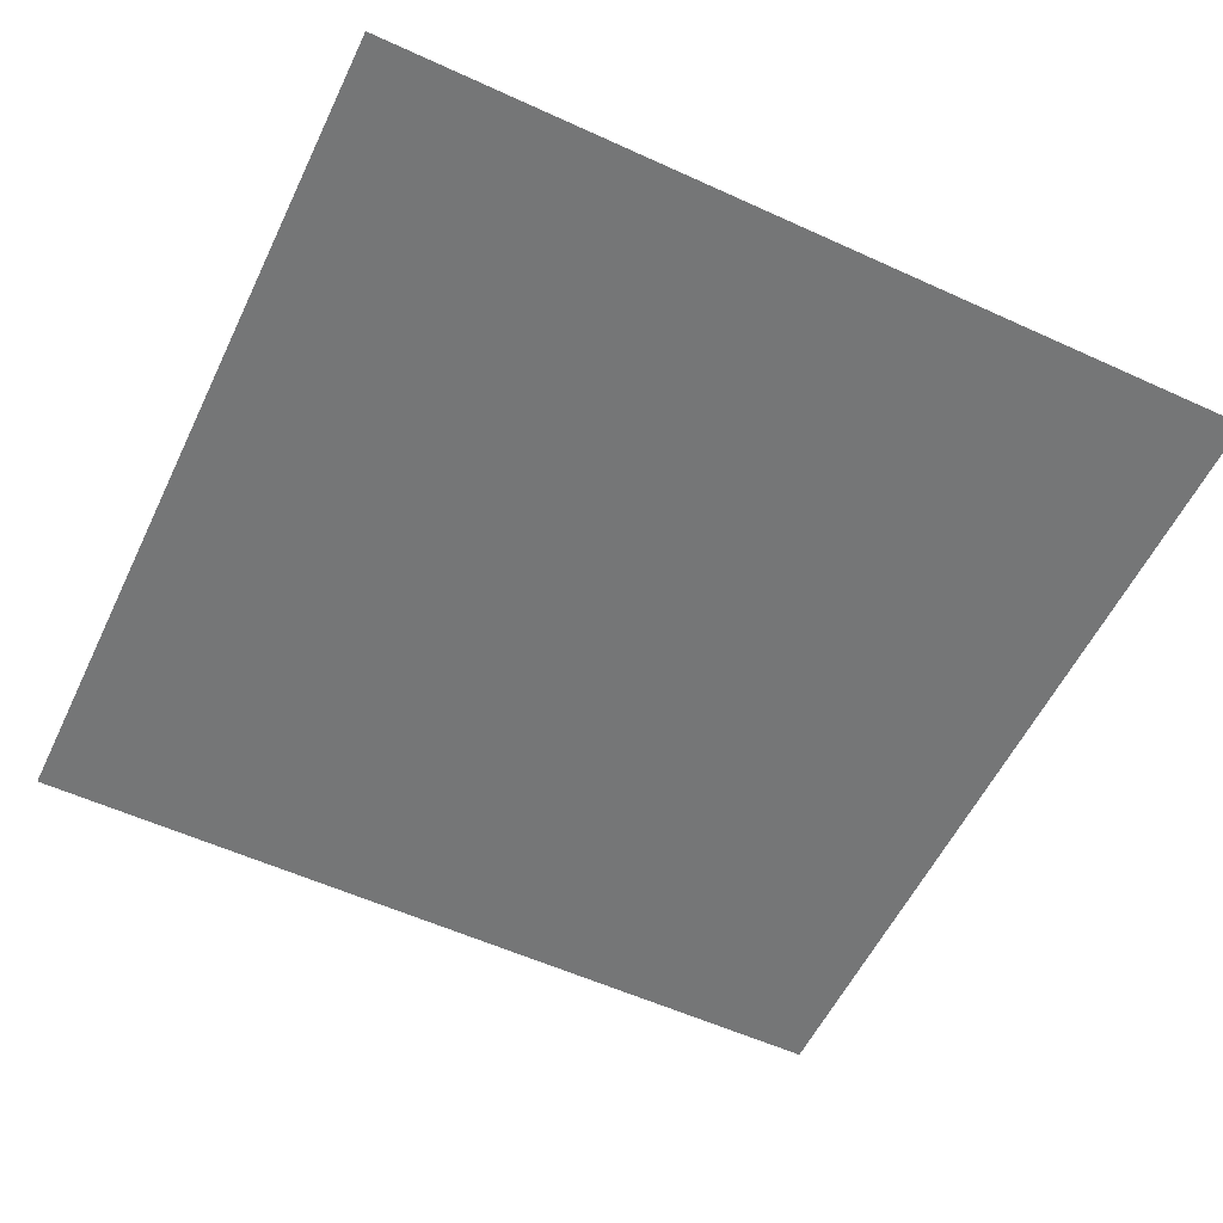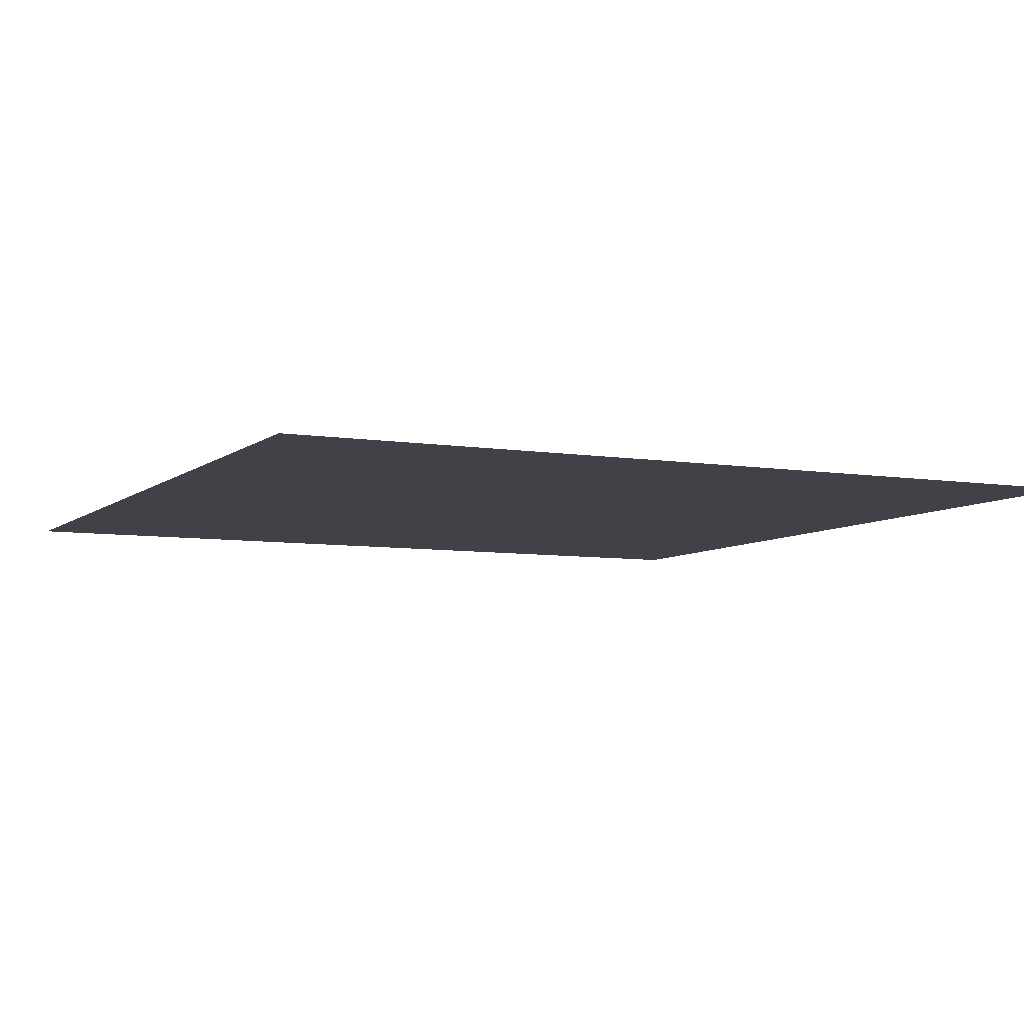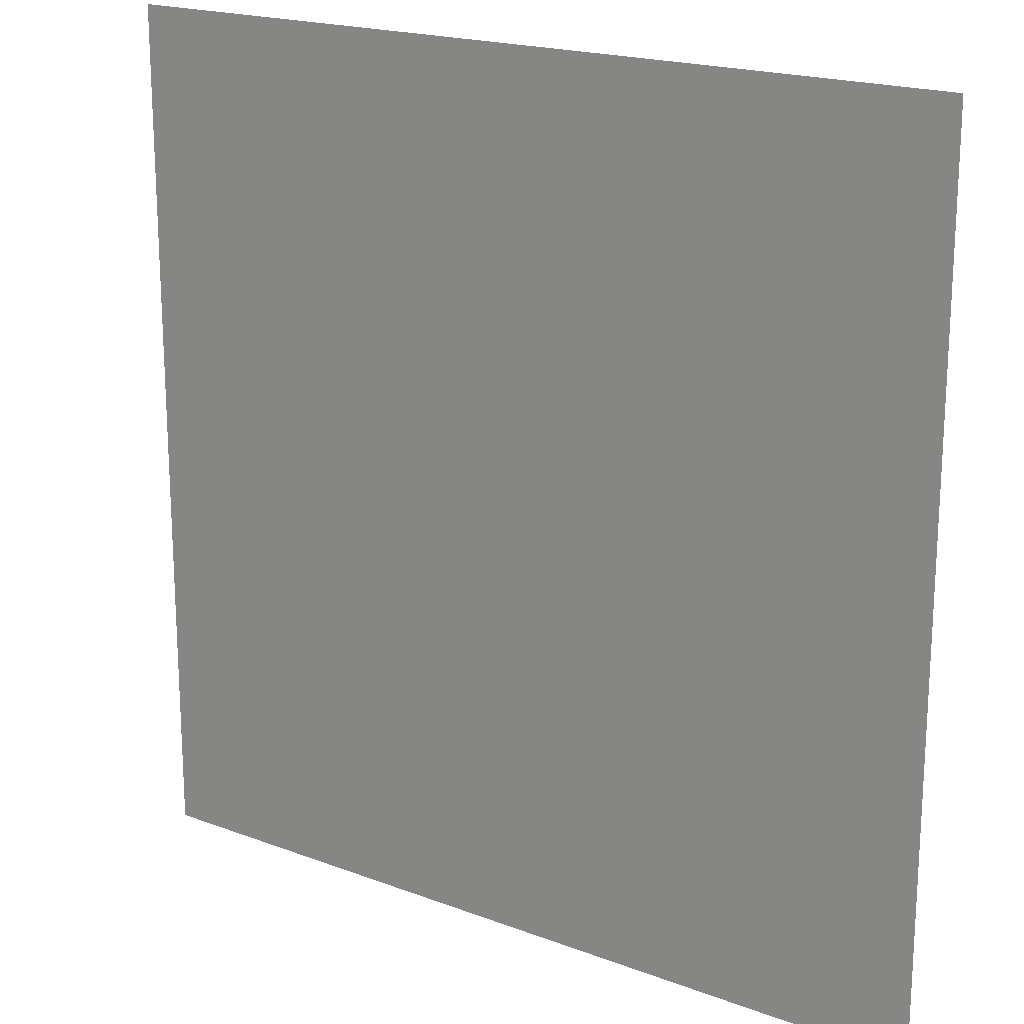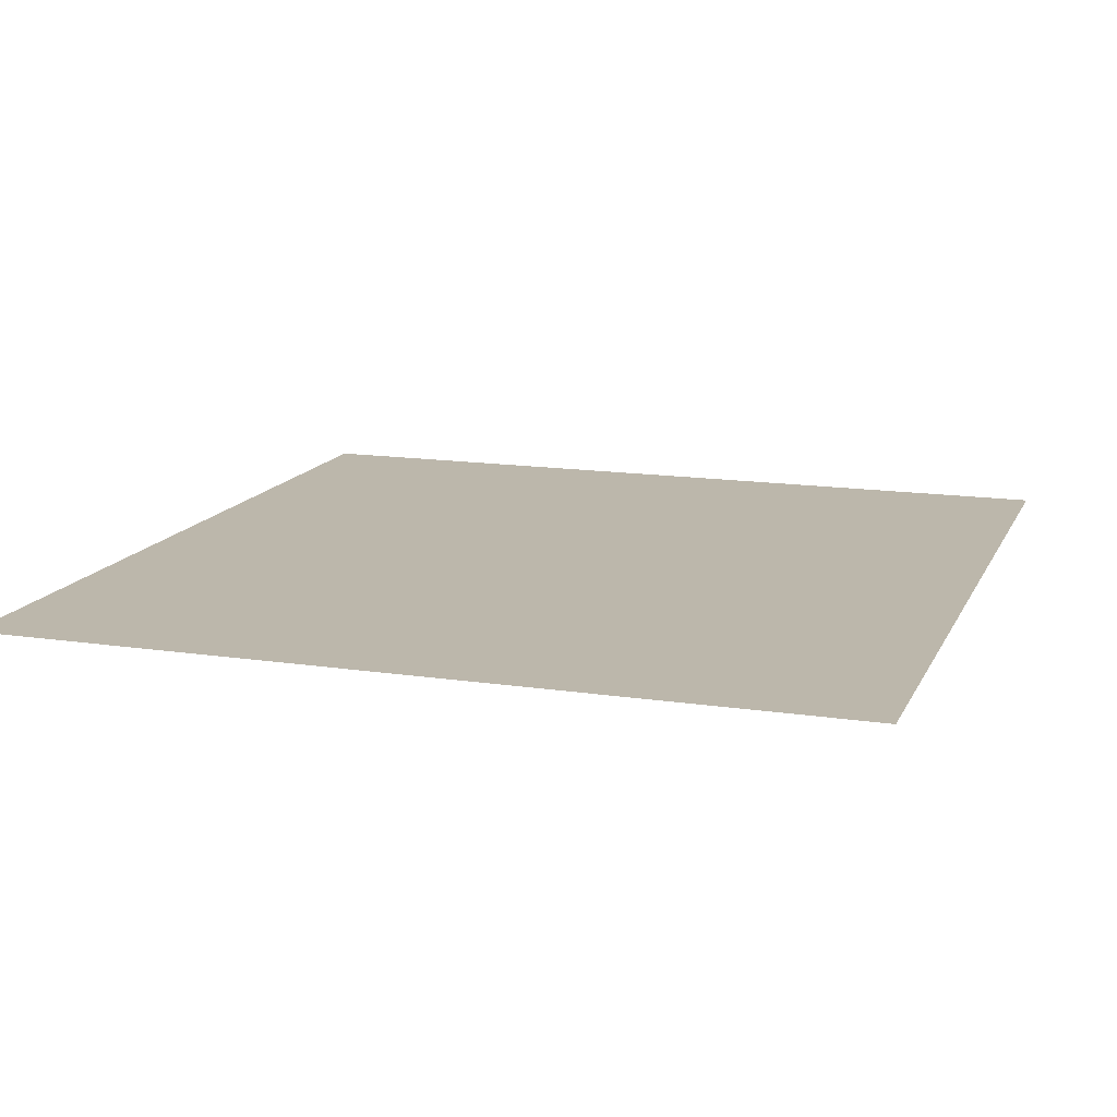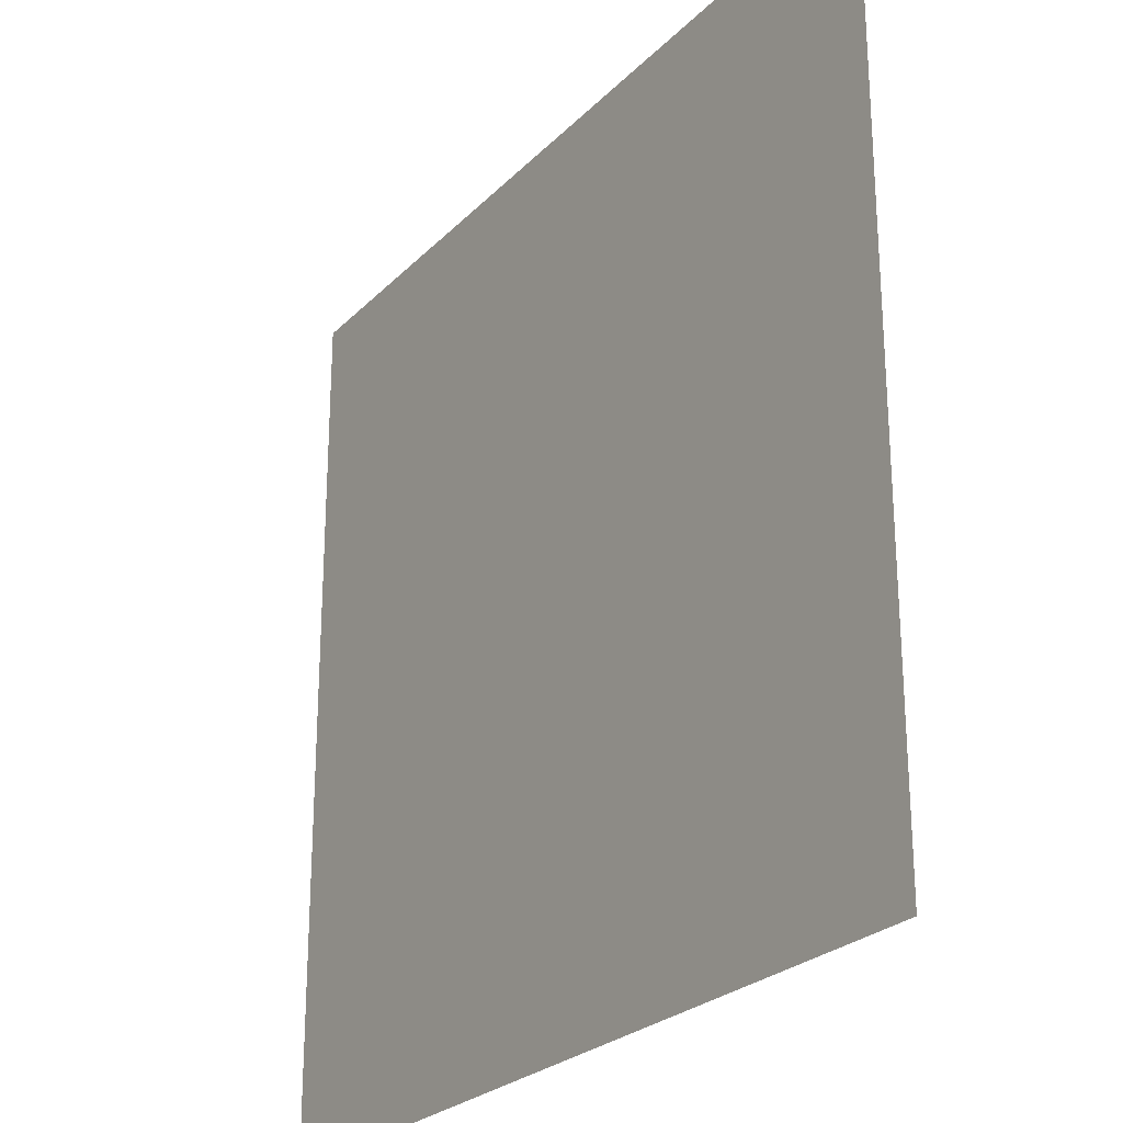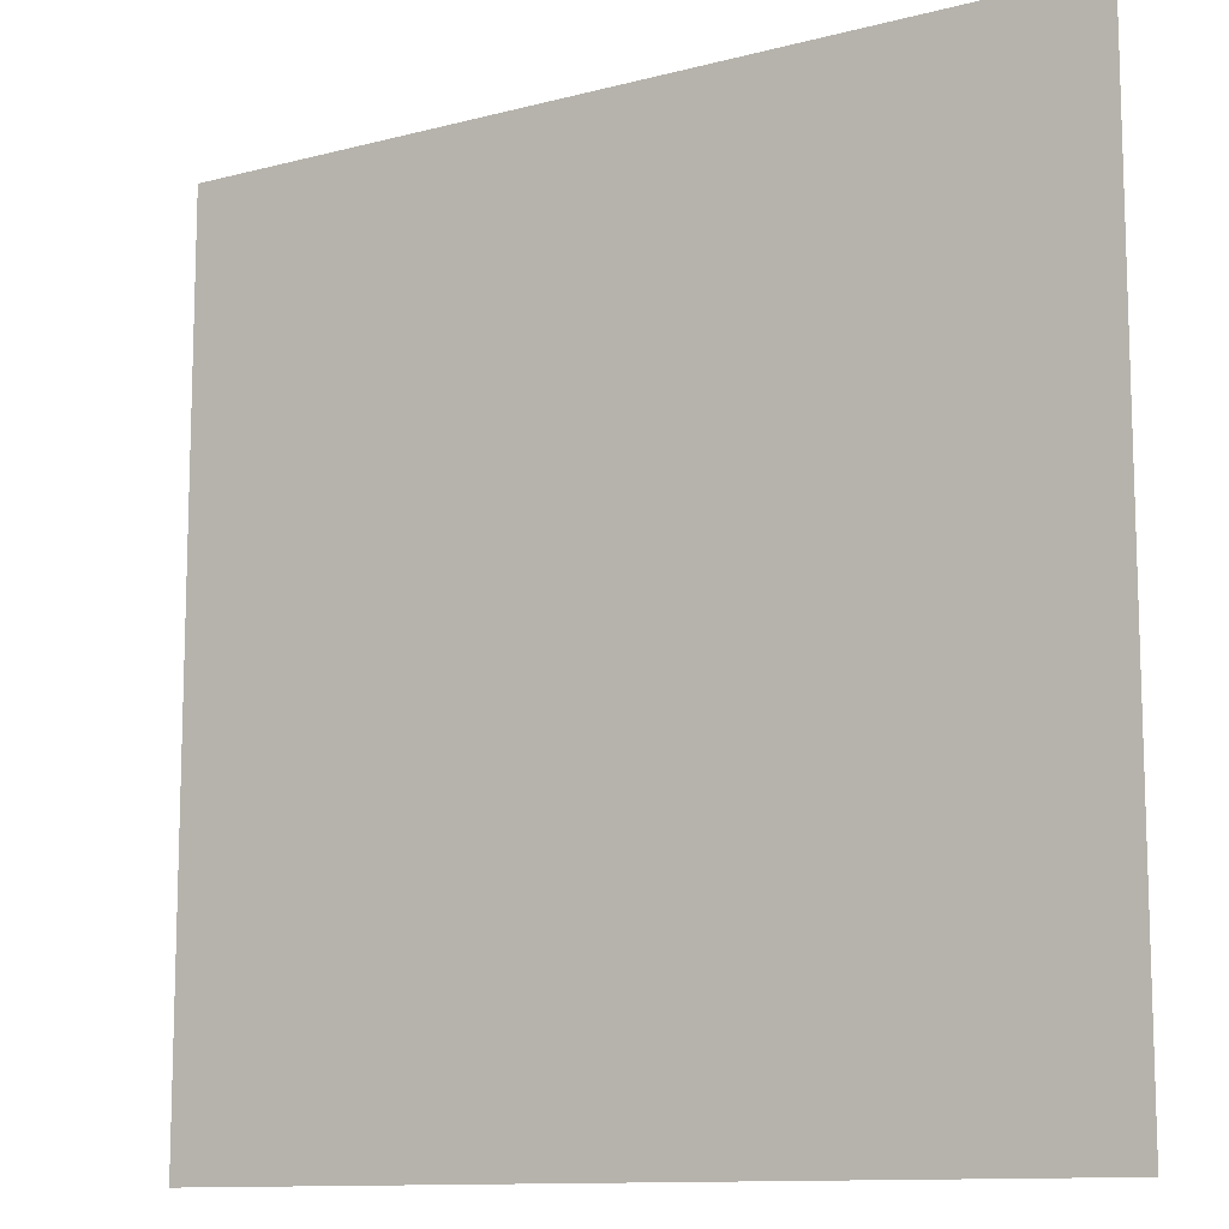
<metadata>
{"format":"obj","ext":"obj","renderer":"f3d","projection":"perspective","resolution":1024,"background":"white","views":[{"elev":-56.7,"azim":154.5,"up":"+Z"},{"elev":-6.8,"azim":-25.7,"up":"+Z"},{"elev":19.1,"azim":35.5,"up":"+Y"},{"elev":14.3,"azim":-161.7,"up":"+Z"},{"elev":-25.4,"azim":-123.0,"up":"+Y"},{"elev":-11.5,"azim":-147.6,"up":"+Y"}]}
</metadata>
<code>
v -48 -480 0
v -96 -480 0
v -96 -432 0
v -48 -432 0
v -96 -480 0
v -144 -480 0
v -144 -432 0
v -96 -432 0
v -48 -528 0
v -96 -528 0
v -96 -480 0
v -48 -480 0
v -96 -528 0
v -144 -528 0
v -144 -480 0
v -96 -480 0
g Stage05-1_mesh_0015
f 1 2 3 4
f 5 6 7 8
f 9 10 11 12
f 13 14 15 16

</code>
